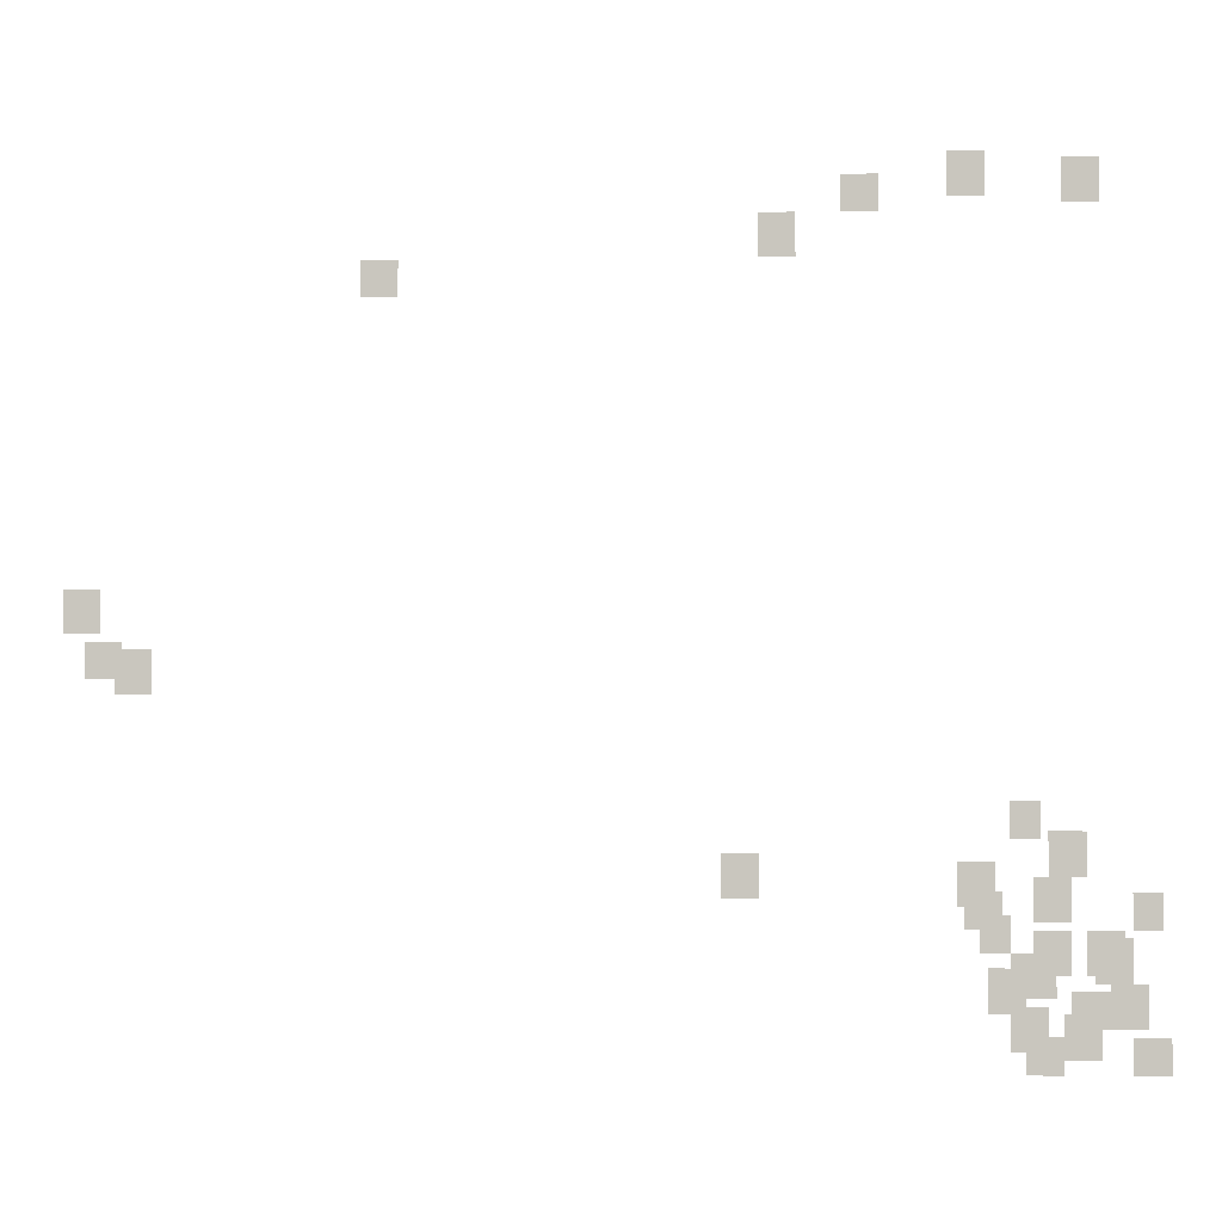
<metadata>
{"format":"obj","ext":"obj","renderer":"f3d","projection":"perspective","resolution":1024,"background":"white","views":[{"elev":-1.7,"azim":2.8,"up":"+Z"}]}
</metadata>
<code>
g Grass_2_Cluster150
v -4.292 0.05202 195.7
v -5.256 0.05202 195.7
v -4.292 0.05202 196.8
v -5.256 0.05202 196.8
v -1.401 0.05202 195.5
v -2.365 0.05202 195.5
v -1.401 0.05202 196.6
v -2.365 0.05202 196.6
v -6.991 0.05202 195.3
v -7.954 0.05202 195.3
v -6.991 0.05202 196.3
v -7.954 0.05202 196.3
v -9.111 0.05202 194.1
v -10.07 0.05202 194.1
v -9.111 0.05202 195.3
v -10.07 0.05202 195.3
v -19.33 0.05202 193.2
v -20.29 0.05202 193.2
v -19.33 0.05202 194.1
v -20.29 0.05202 194.1
v -27.04 0.05202 184.5
v -28 0.05202 184.5
v -27.04 0.05202 185.7
v -28 0.05202 185.7
v -26.46 0.05202 183.3
v -27.42 0.05202 183.3
v -26.46 0.05202 184.3
v -27.42 0.05202 184.3
v -25.69 0.05202 183
v -26.65 0.05202 183
v -25.69 0.05202 184.1
v -26.65 0.05202 184.1
v -2.943 0.05202 179.3
v -3.714 0.05202 179.3
v -2.943 0.05202 180.3
v -3.714 0.05202 180.3
v -1.787 0.05202 178.3
v -2.75 0.05202 178.3
v -1.787 0.05202 179.5
v -2.75 0.05202 179.5
v -10.07 0.05202 177.8
v -11.04 0.05202 177.8
v -10.07 0.05202 178.9
v -11.04 0.05202 178.9
v -4.1 0.05202 177.6
v -5.063 0.05202 177.6
v -4.1 0.05202 178.7
v -5.063 0.05202 178.7
v -2.172 0.05202 177.2
v -3.136 0.05202 177.2
v -2.172 0.05202 178.3
v -3.136 0.05202 178.3
v -3.907 0.05202 177
v -4.871 0.05202 177
v -3.907 0.05202 178
v -4.871 0.05202 178
v 0.1407 0.05202 177
v -0.6302 0.05202 177
v 0.1407 0.05202 178
v -0.6302 0.05202 178
v -3.714 0.05202 176.4
v -4.485 0.05202 176.4
v -3.714 0.05202 177.4
v -4.485 0.05202 177.4
v -2.172 0.05202 175.8
v -3.136 0.05202 175.8
v -2.172 0.05202 177
v -3.136 0.05202 177
v -0.823 0.05202 175.8
v -1.787 0.05202 175.8
v -0.823 0.05202 177
v -1.787 0.05202 177
v -0.6302 0.05202 175.6
v -1.594 0.05202 175.6
v -0.6302 0.05202 176.8
v -1.594 0.05202 176.8
v -2.558 0.05202 175.3
v -3.714 0.05202 175.3
v -2.558 0.05202 176.4
v -3.714 0.05202 176.4
v -3.329 0.05202 174.9
v -4.292 0.05202 174.9
v -3.329 0.05202 176
v -4.292 0.05202 176
v -0.2448 0.05202 174.5
v -1.208 0.05202 174.5
v -0.2448 0.05202 175.6
v -1.208 0.05202 175.6
v -1.208 0.05202 174.5
v -2.172 0.05202 174.5
v -1.208 0.05202 175.4
v -2.172 0.05202 175.4
v -2.75 0.05202 173.9
v -3.714 0.05202 173.9
v -2.75 0.05202 175.1
v -3.714 0.05202 175.1
v -1.401 0.05202 173.7
v -2.365 0.05202 173.7
v -1.401 0.05202 174.9
v -2.365 0.05202 174.9
v 0.3335 0.05202 173.3
v -0.6302 0.05202 173.3
v 0.3335 0.05202 174.3
v -0.6302 0.05202 174.3
v -2.365 0.05202 173.3
v -3.329 0.05202 173.3
v -2.365 0.05202 174.3
v -3.329 0.05202 174.3
g Grass_2_Cluster150_0
f 2 3 1
f 2 4 3
f 6 7 5
f 6 8 7
f 10 11 9
f 10 12 11
f 14 15 13
f 14 16 15
f 18 19 17
f 18 20 19
f 22 23 21
f 22 24 23
f 26 27 25
f 26 28 27
f 30 31 29
f 30 32 31
f 34 35 33
f 34 36 35
f 38 39 37
f 38 40 39
f 42 43 41
f 42 44 43
f 46 47 45
f 46 48 47
f 50 51 49
f 50 52 51
f 54 55 53
f 54 56 55
f 58 59 57
f 58 60 59
f 62 63 61
f 62 64 63
f 66 67 65
f 66 68 67
f 70 71 69
f 70 72 71
f 74 75 73
f 74 76 75
f 78 79 77
f 78 80 79
f 82 83 81
f 82 84 83
f 86 87 85
f 86 88 87
f 90 91 89
f 90 92 91
f 94 95 93
f 94 96 95
f 98 99 97
f 98 100 99
f 102 103 101
f 102 104 103
f 106 107 105
f 106 108 107

</code>
